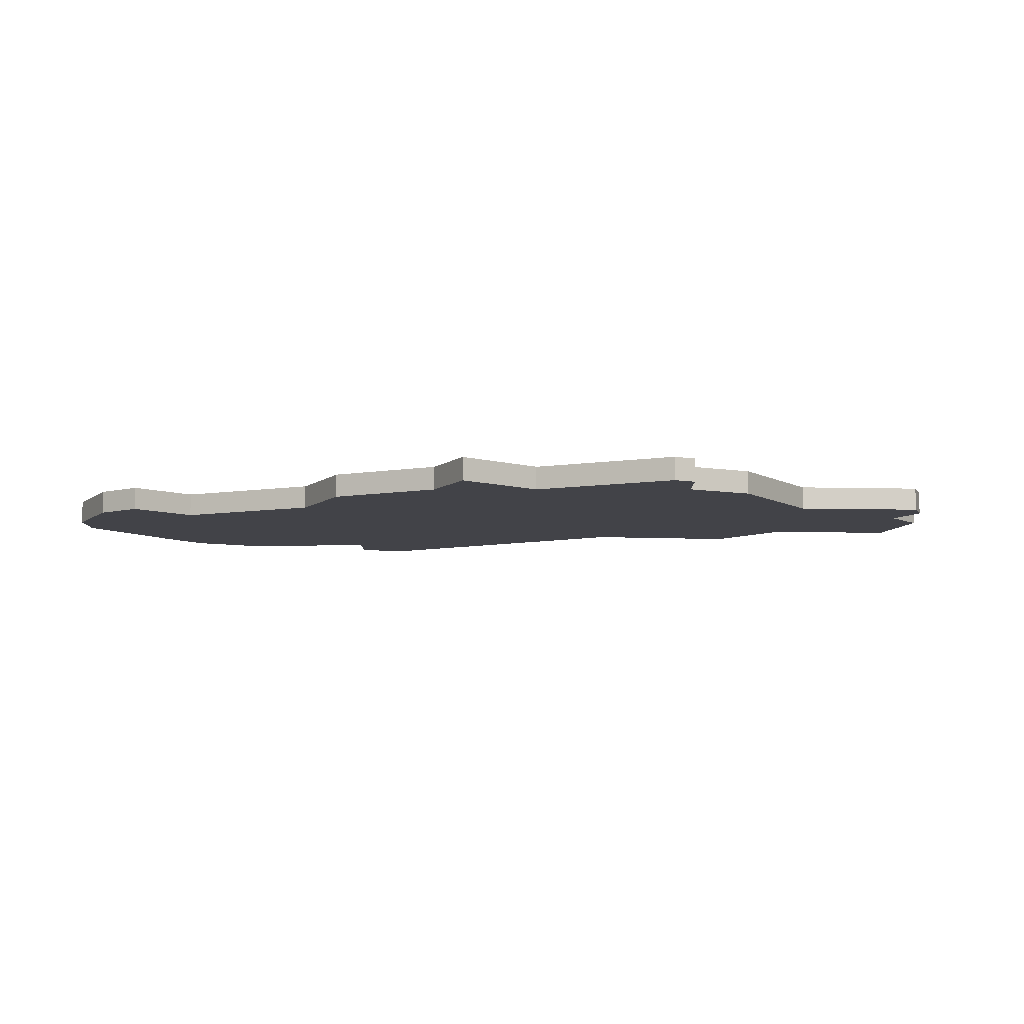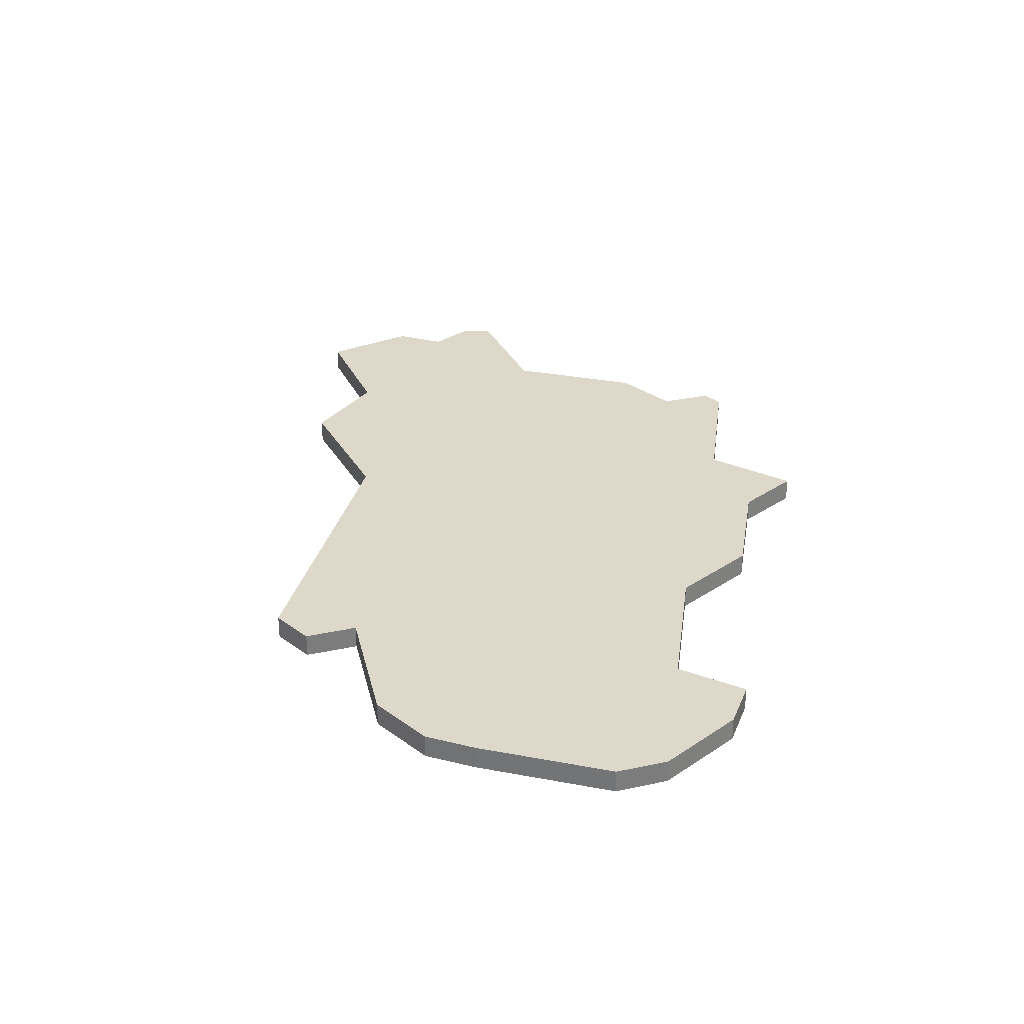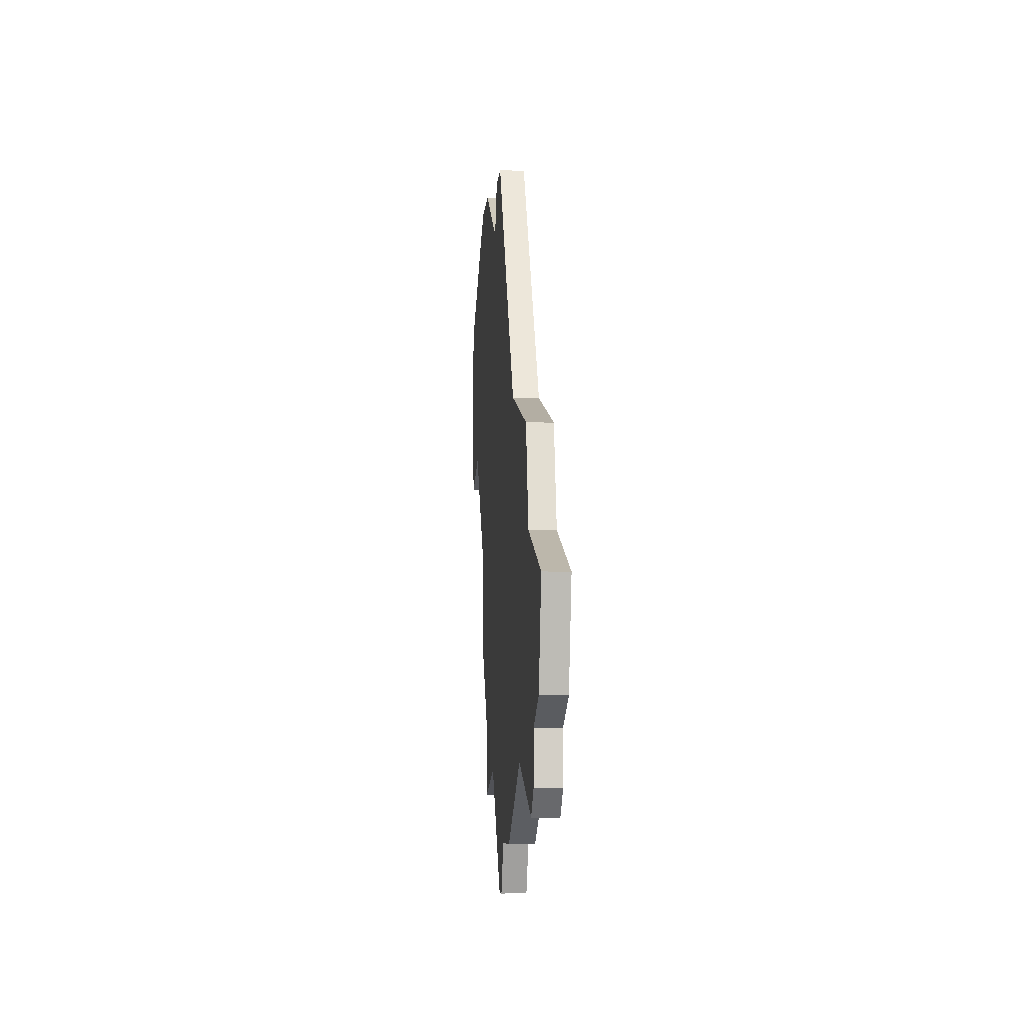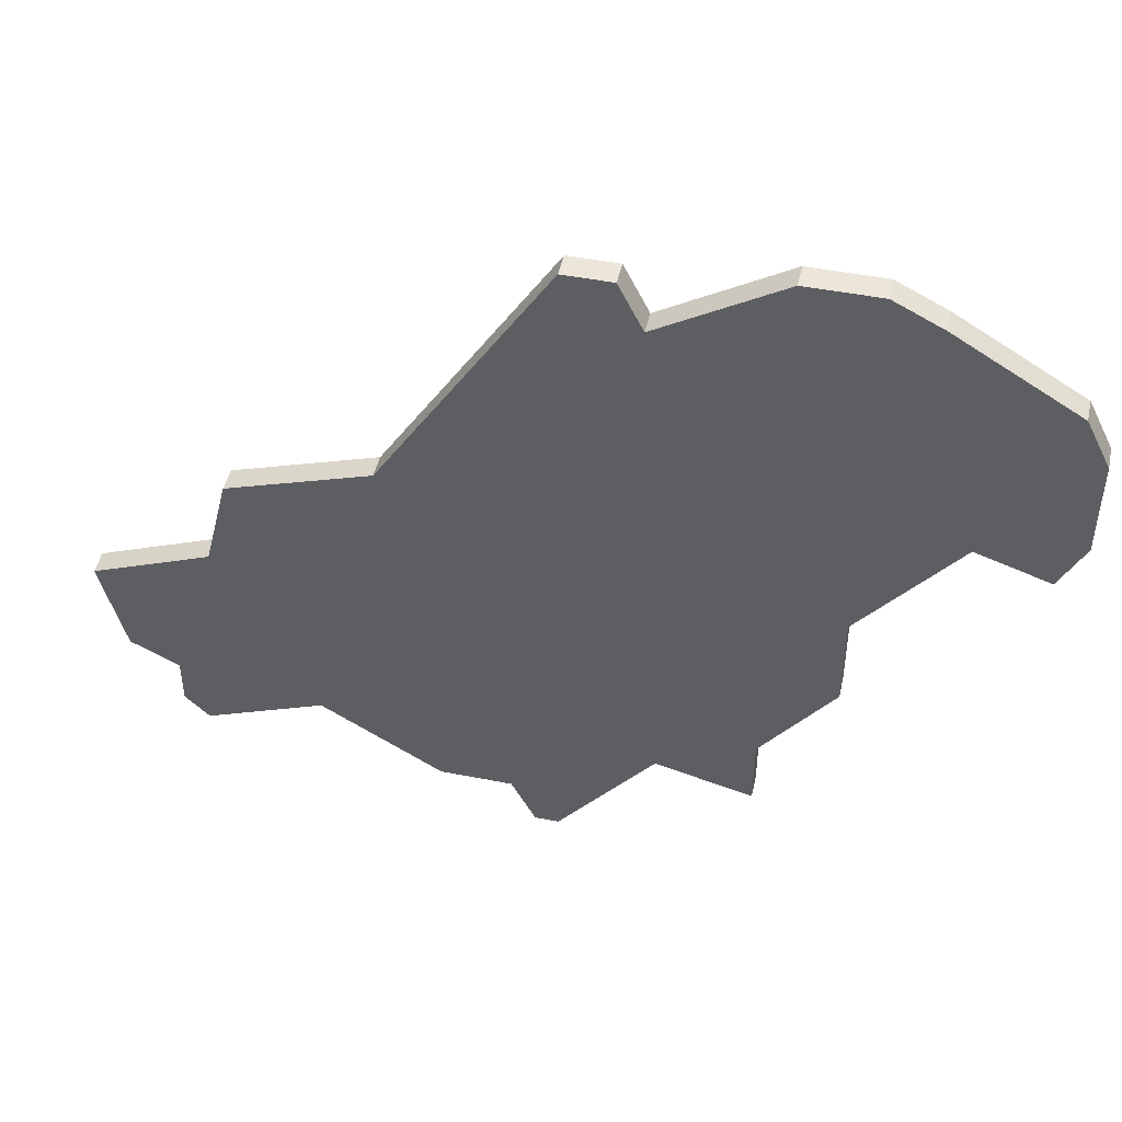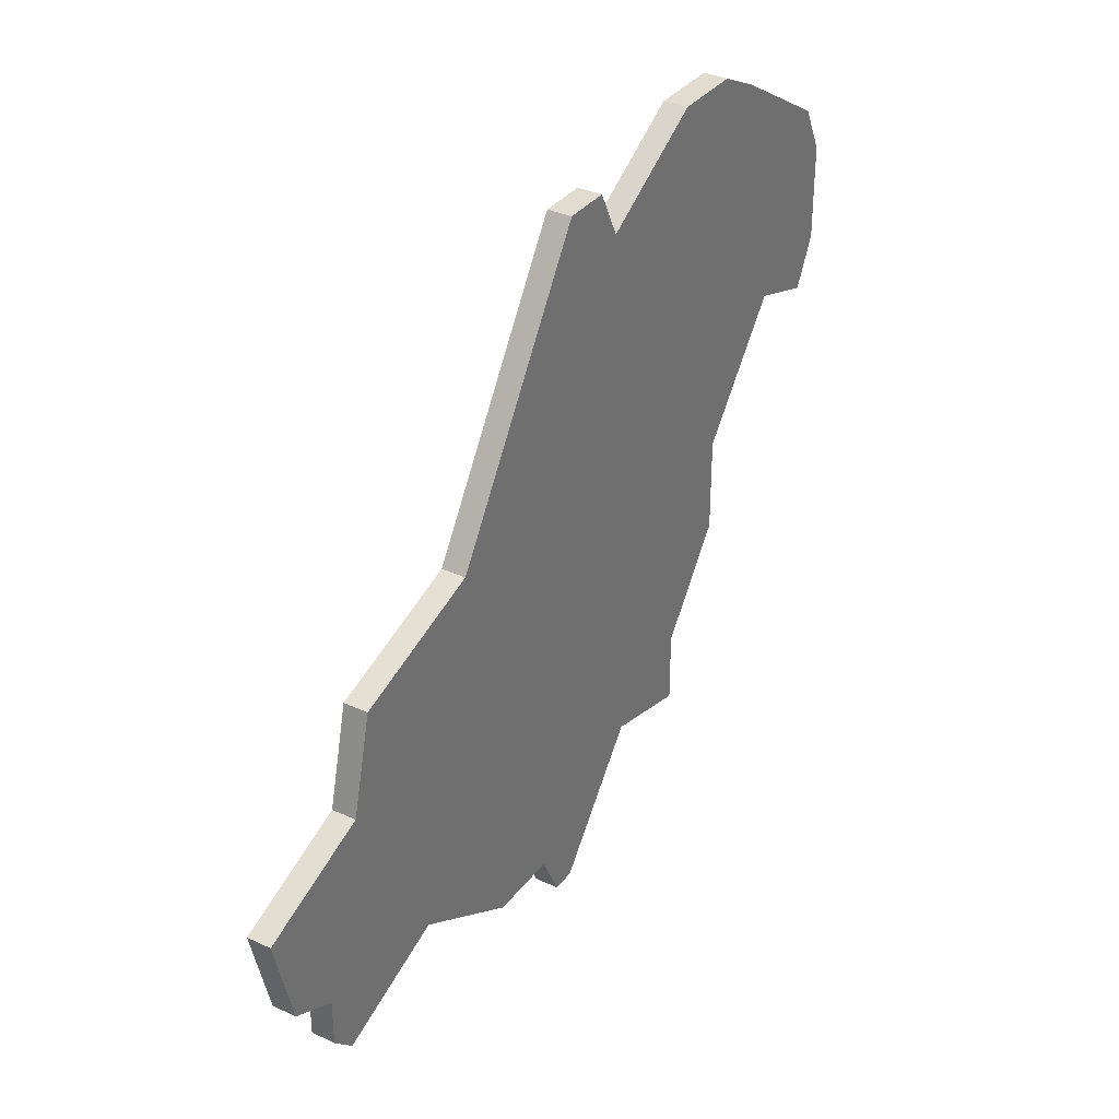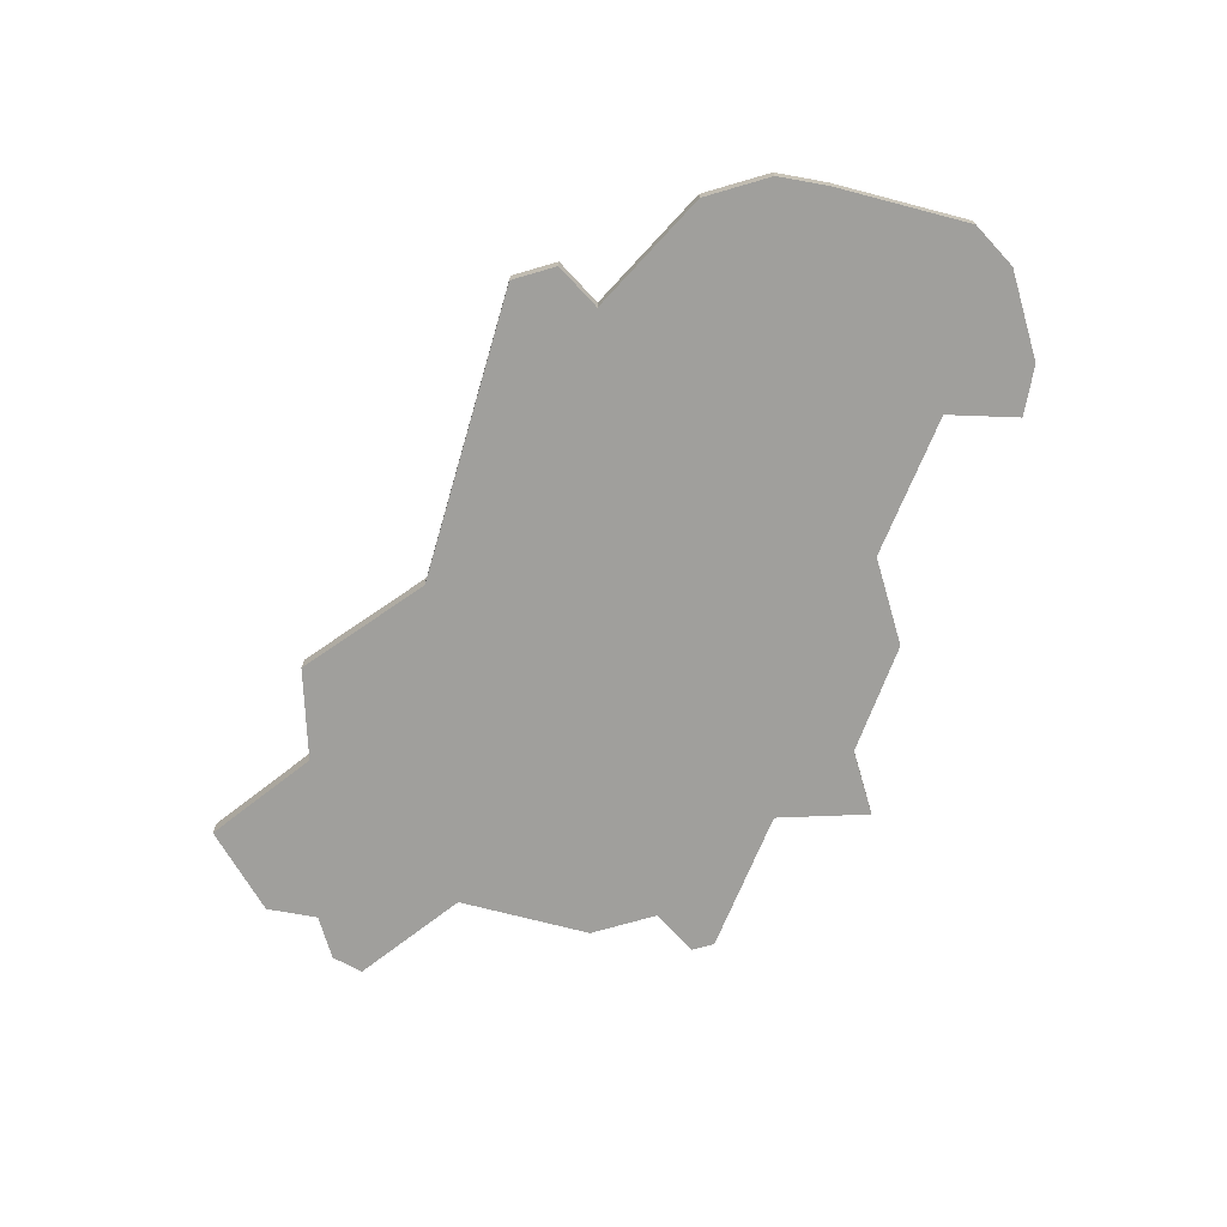
<metadata>
{"format":"obj","ext":"obj","renderer":"f3d","projection":"perspective","resolution":1024,"background":"white","views":[{"elev":-7.6,"azim":-26.3,"up":"+Z"},{"elev":31.0,"azim":-133.8,"up":"+Z"},{"elev":-7.6,"azim":85.6,"up":"+Y"},{"elev":46.9,"azim":-167.4,"up":"+Y"},{"elev":34.5,"azim":122.0,"up":"+Y"},{"elev":-71.2,"azim":-163.7,"up":"+Z"}]}
</metadata>
<code>
v 3468 -812 0
v 3468 -812 1
v 3468 -816 0
v 3468 -816 1
v 3501 -824 0
v 3501 -824 1
v 3476 -826 0
v 3476 -826 1
v 3476 -822 0
v 3476 -822 1
v 3476 -806 0
v 3476 -806 1
v 3484 -809 0
v 3484 -809 1
v 3492 -835 0
v 3492 -835 1
v 3500 -820 0
v 3500 -820 1
v 3483 -832 0
v 3483 -832 1
v 3474 -807 0
v 3474 -807 1
v 3506 -826 0
v 3506 -826 1
v 3489 -835 0
v 3489 -835 1
v 3497 -832 0
v 3497 -832 1
v 3472 -817 0
v 3472 -817 1
v 3505 -830 0
v 3505 -830 1
v 3488 -837 0
v 3488 -837 1
v 3479 -830 0
v 3479 -830 1
v 3479 -806 0
v 3479 -806 1
v 3479 -833 0
v 3479 -833 1
v 3487 -837 0
v 3487 -837 1
v 3487 -807 0
v 3487 -807 1
v 3503 -831 0
v 3503 -831 1
v 3503 -833 0
v 3503 -833 1
v 3494 -818 0
v 3494 -818 1
v 3469 -818 0
v 3469 -818 1
v 3469 -810 0
v 3469 -810 1
v 3502 -834 0
v 3502 -834 1
v 3485 -807 0
v 3485 -807 1
f 3 29 51
f 35 19 39
f 19 35 9
f 35 7 9
f 13 49 9
f 13 9 29
f 3 1 29
f 1 53 29
f 21 37 29
f 21 29 53
f 21 11 37
f 29 37 13
f 49 19 9
f 25 33 41
f 25 19 49
f 47 55 45
f 27 45 55
f 25 27 15
f 49 27 25
f 5 49 17
f 43 13 57
f 13 43 49
f 5 31 45
f 31 5 23
f 27 49 5
f 27 5 45
f 41 19 25
f 52 30 4
f 40 20 36
f 10 36 20
f 10 8 36
f 10 50 14
f 30 10 14
f 30 2 4
f 30 54 2
f 30 38 22
f 54 30 22
f 38 12 22
f 14 38 30
f 10 20 50
f 42 34 26
f 50 20 26
f 46 56 48
f 56 46 28
f 16 28 26
f 26 28 50
f 18 50 6
f 58 14 44
f 50 44 14
f 46 32 6
f 24 6 32
f 6 50 28
f 46 6 28
f 26 20 42
f 54 22 53
f 53 22 21
f 2 54 1
f 1 54 53
f 4 2 3
f 3 2 1
f 52 4 51
f 51 4 3
f 30 52 29
f 29 52 51
f 10 30 9
f 9 30 29
f 8 10 7
f 7 10 9
f 36 8 35
f 35 8 7
f 40 36 39
f 39 36 35
f 20 40 19
f 19 40 39
f 42 20 41
f 41 20 19
f 34 42 33
f 33 42 41
f 26 34 25
f 25 34 33
f 16 26 15
f 15 26 25
f 28 16 27
f 27 16 15
f 56 28 55
f 55 28 27
f 48 56 47
f 47 56 55
f 46 48 45
f 45 48 47
f 32 46 31
f 31 46 45
f 24 32 23
f 23 32 31
f 6 24 5
f 5 24 23
f 18 6 17
f 17 6 5
f 50 18 49
f 49 18 17
f 44 50 43
f 43 50 49
f 58 44 57
f 57 44 43
f 14 58 13
f 13 58 57
f 38 14 37
f 37 14 13
f 22 12 21
f 21 12 11
f 12 38 11
f 11 38 37

</code>
